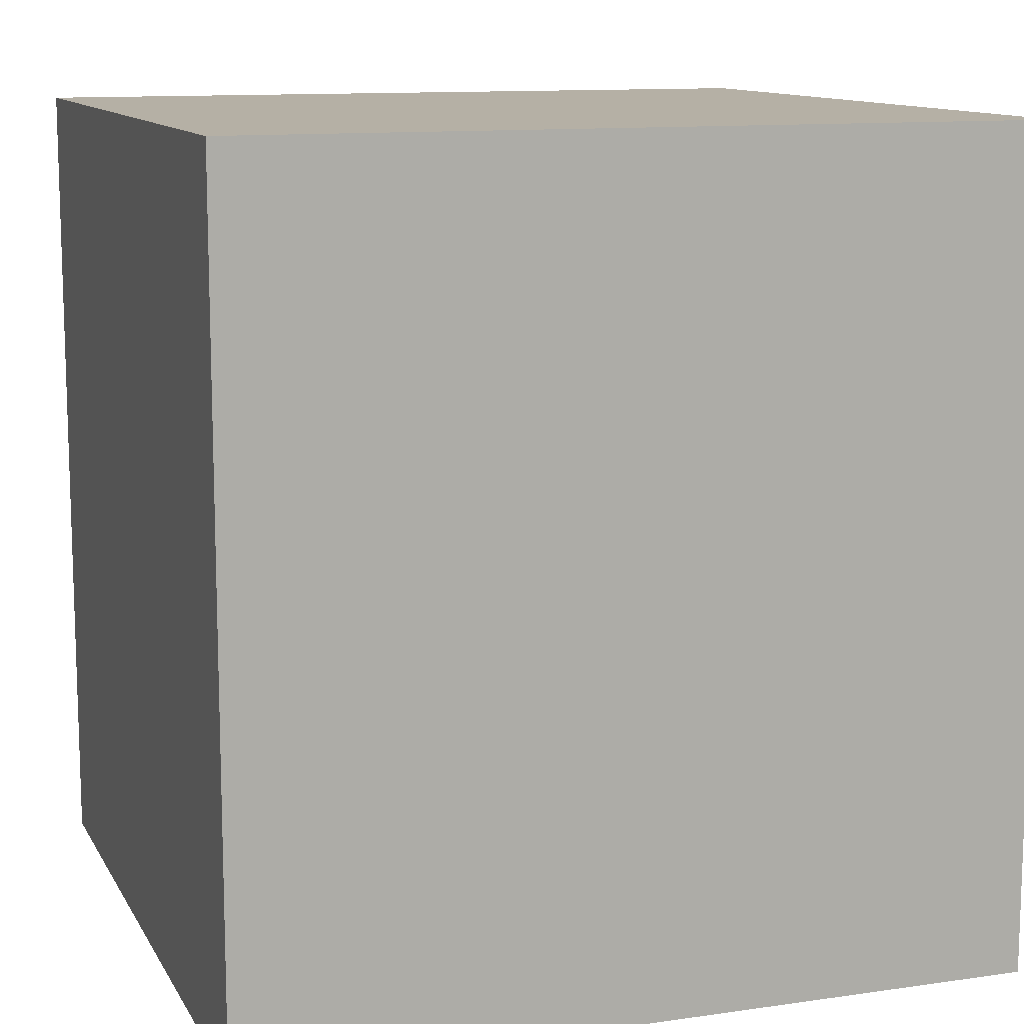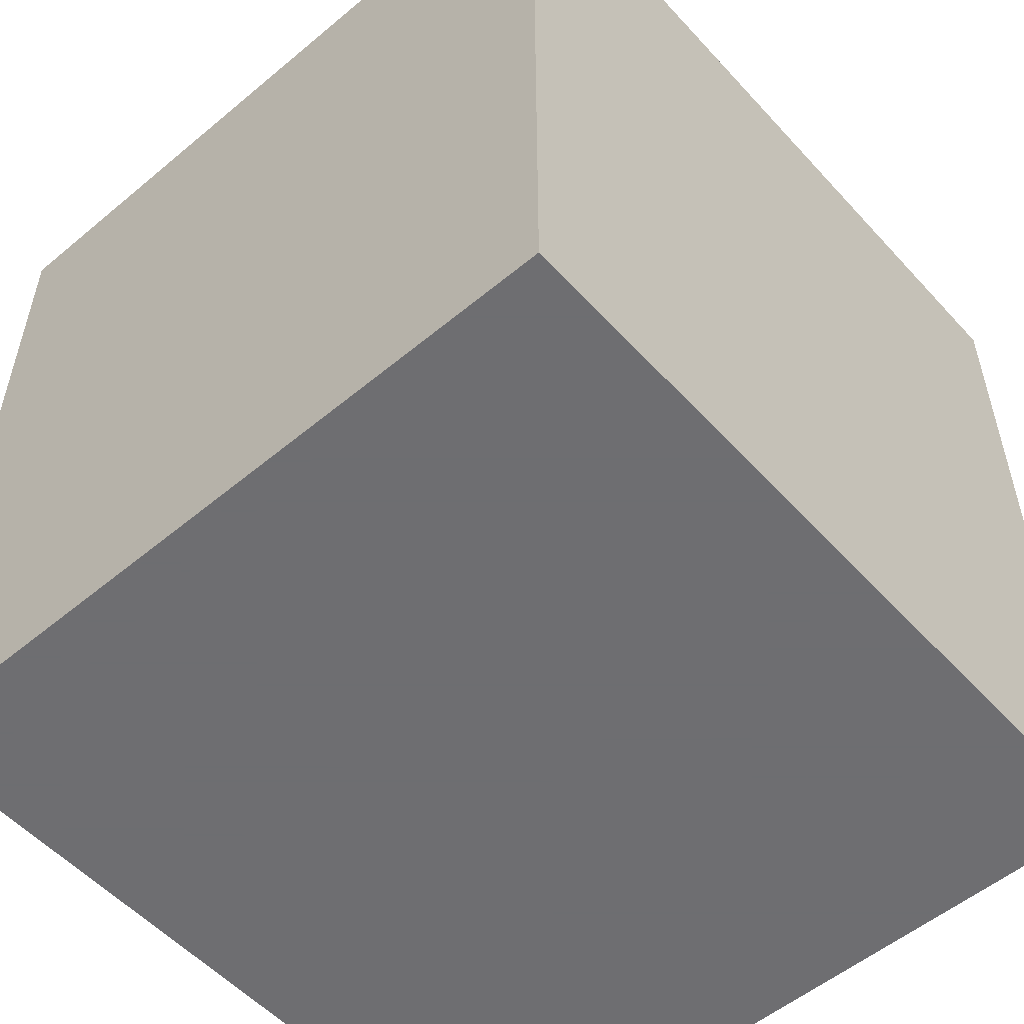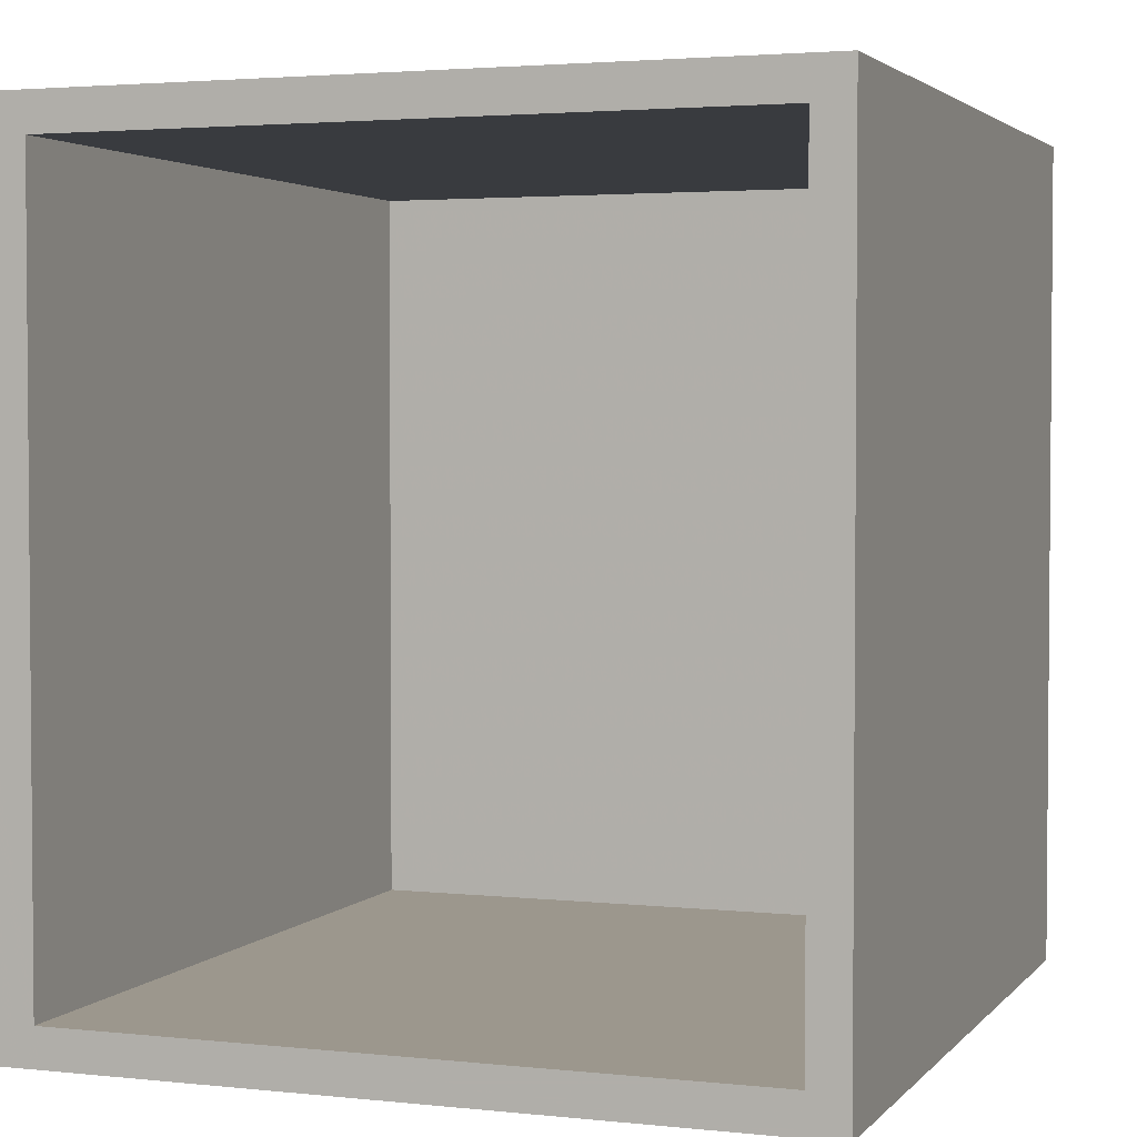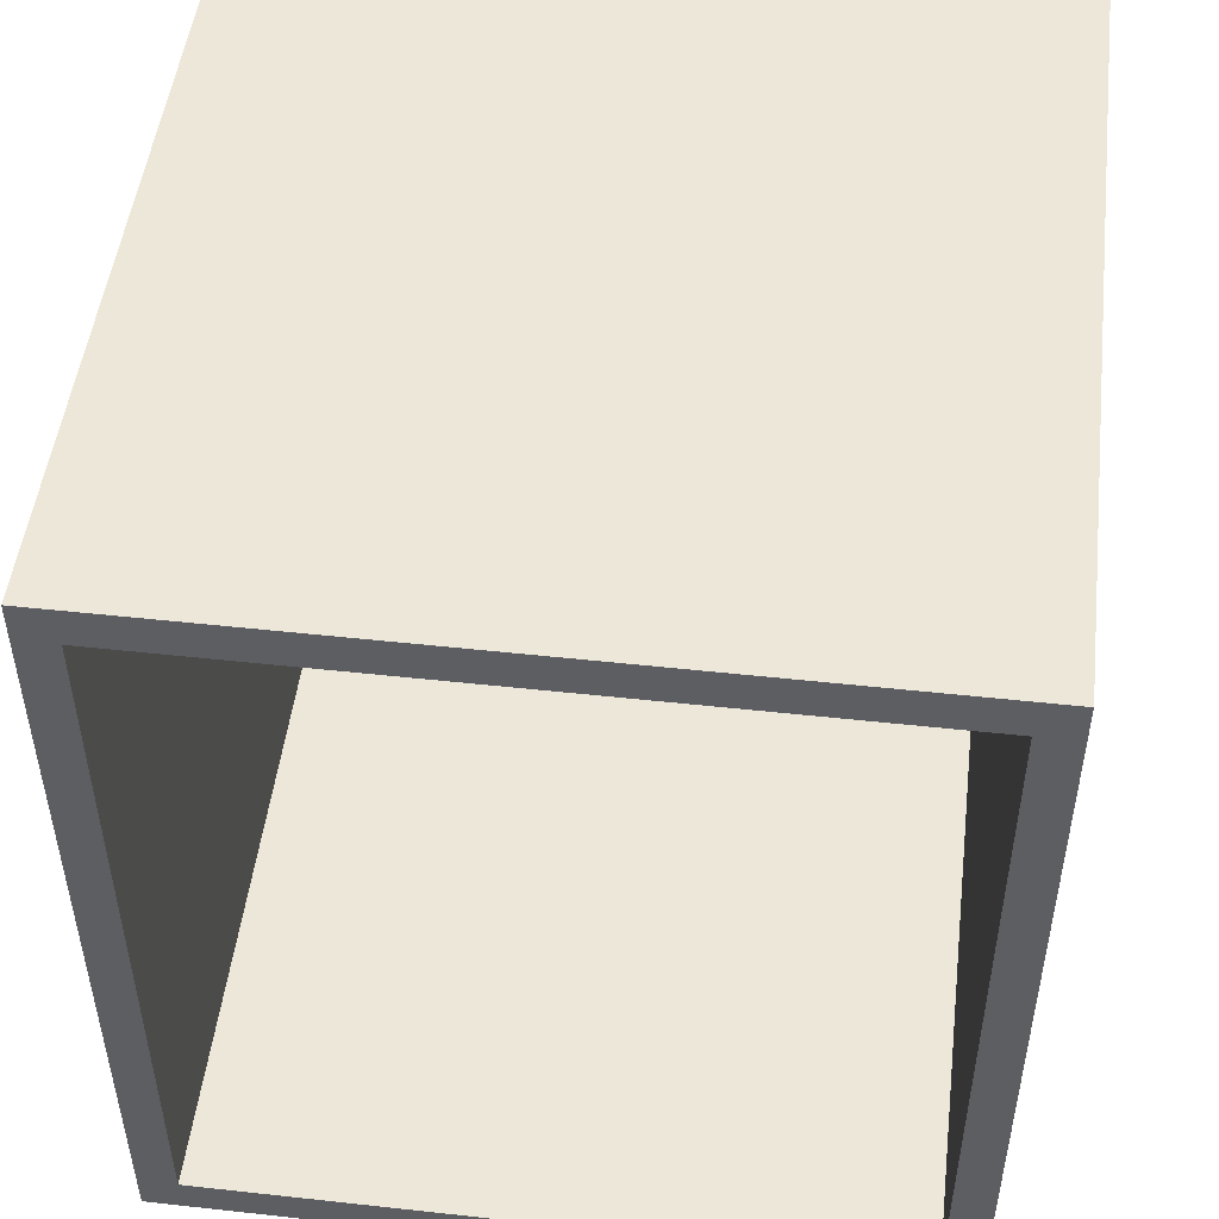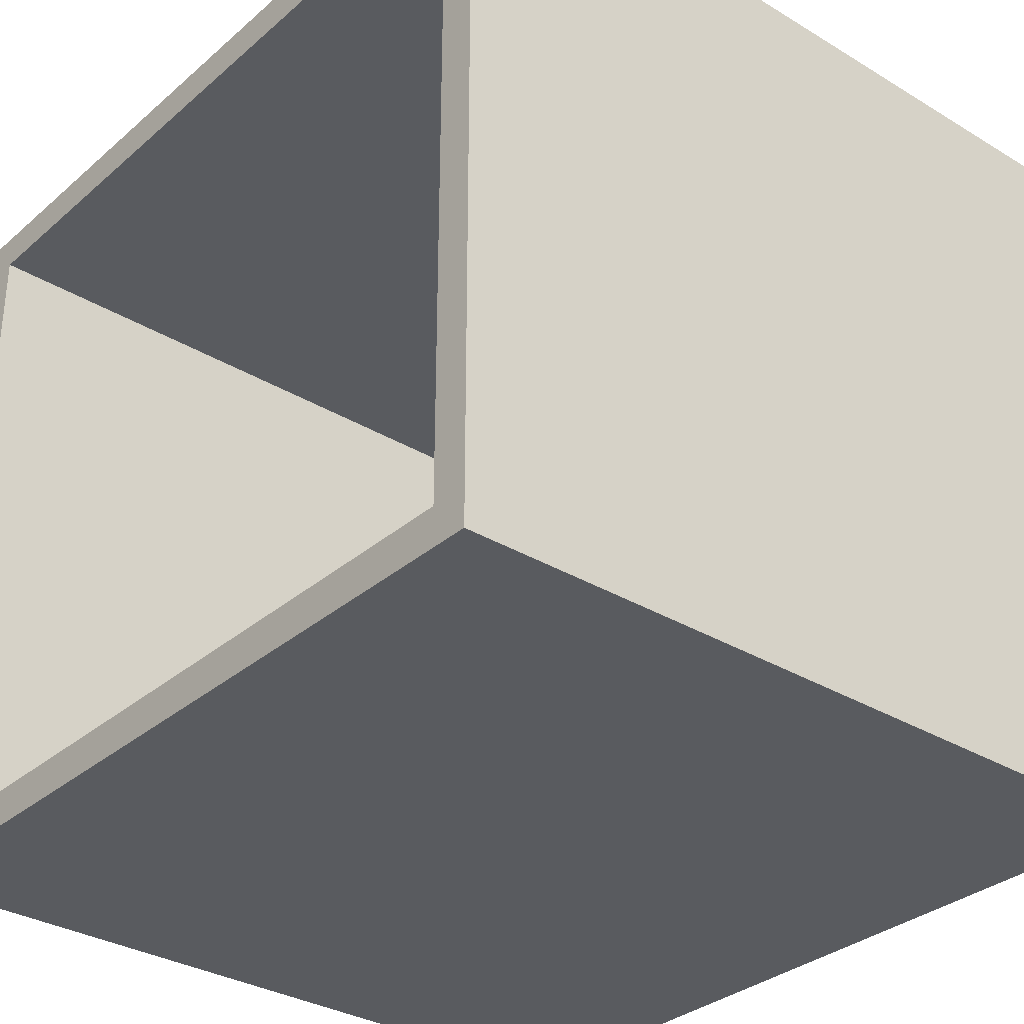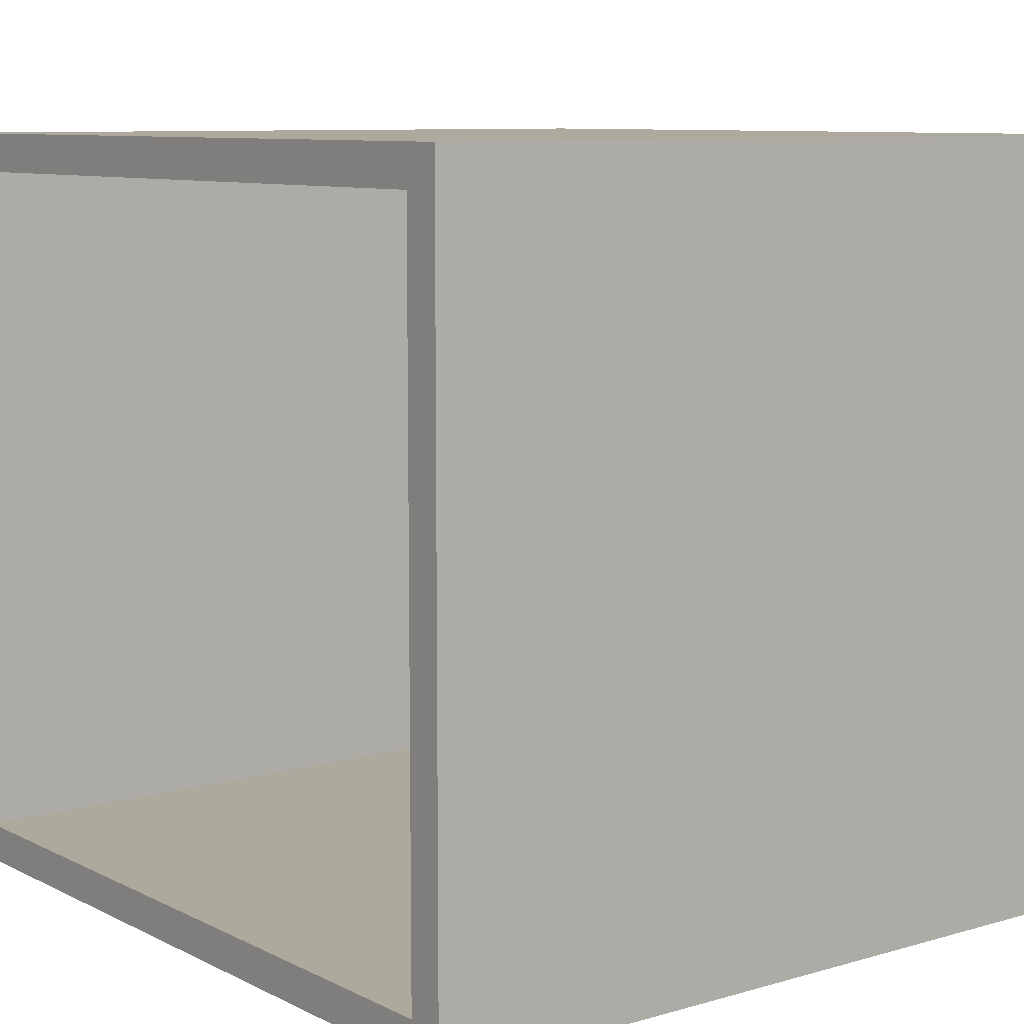
<metadata>
{"format":"obj","ext":"obj","renderer":"f3d","projection":"perspective","resolution":1024,"background":"white","views":[{"elev":11.7,"azim":160.9,"up":"+Z"},{"elev":-54.4,"azim":131.4,"up":"+Z"},{"elev":2.9,"azim":-69.8,"up":"+Z"},{"elev":49.7,"azim":-83.1,"up":"+Z"},{"elev":-32.4,"azim":-40.1,"up":"+Y"},{"elev":8.8,"azim":-37.7,"up":"+Y"}]}
</metadata>
<code>
g MeshBody7
v 60 20.5 10
v 60 29.5 10
v 60 29.5 0
v 60 20.5 0
v 60.5 20 -0.5
v 60.5 30 -0.5
v 60.5 30 10.5
v 60.5 20 10.5
v 50 20.5 10
v 50 29.5 10
v 50 20.5 0
v 50 29.5 0
v 50 20 10.5
v 50 20 -0.5
v 50 30 10.5
v 50 30 -0.5
f 1 2 4
f 4 2 3
f 6 7 5
f 5 7 8
f 9 10 1
f 1 10 2
f 11 9 4
f 4 9 1
f 12 11 3
f 3 11 4
f 10 12 2
f 2 12 3
f 13 14 8
f 8 14 5
f 15 13 7
f 7 13 8
f 16 15 6
f 6 15 7
f 14 16 5
f 5 16 6
f 10 16 12
f 12 16 14
f 12 14 11
f 11 14 9
f 9 14 13
f 9 13 15
f 16 10 15
f 15 10 9

</code>
